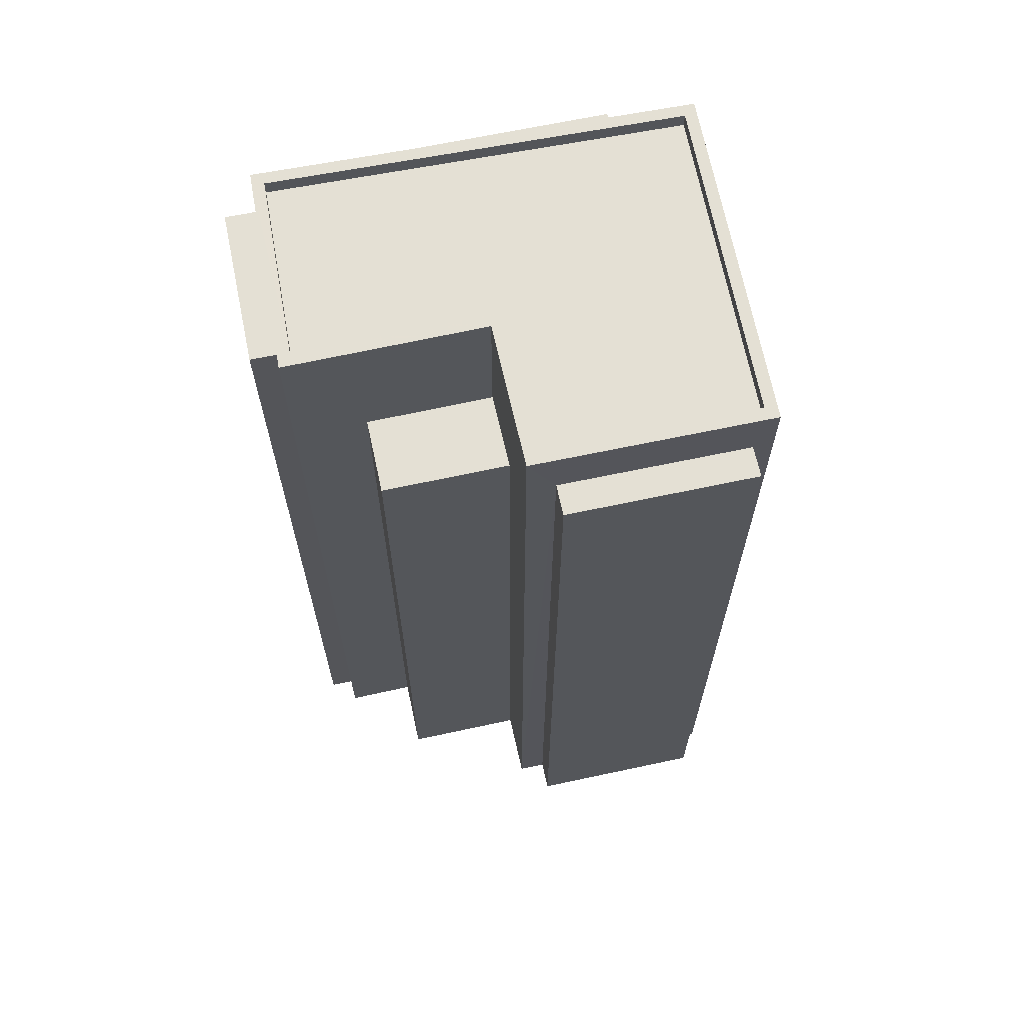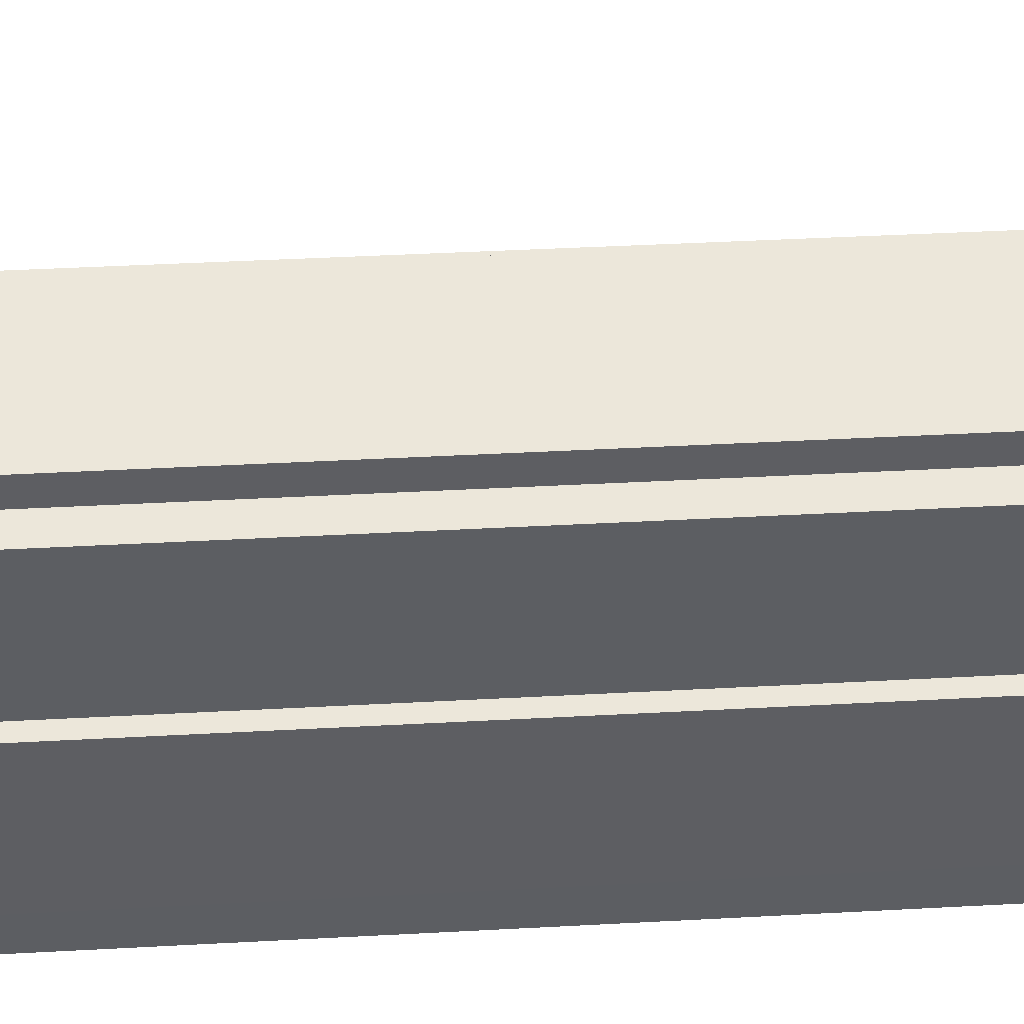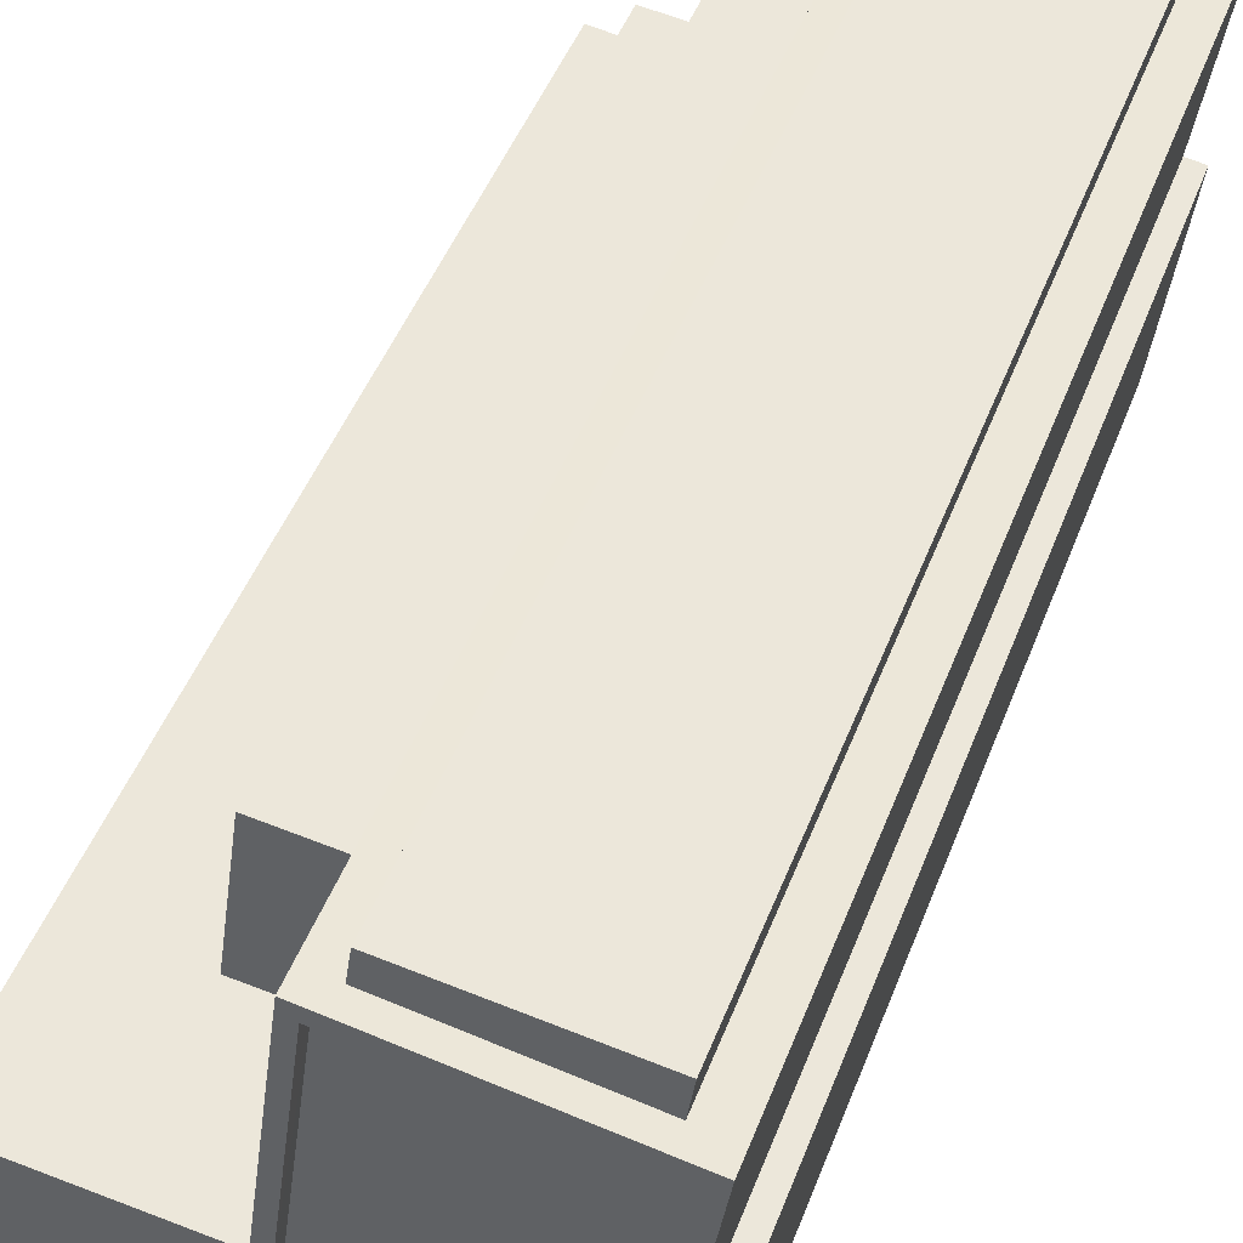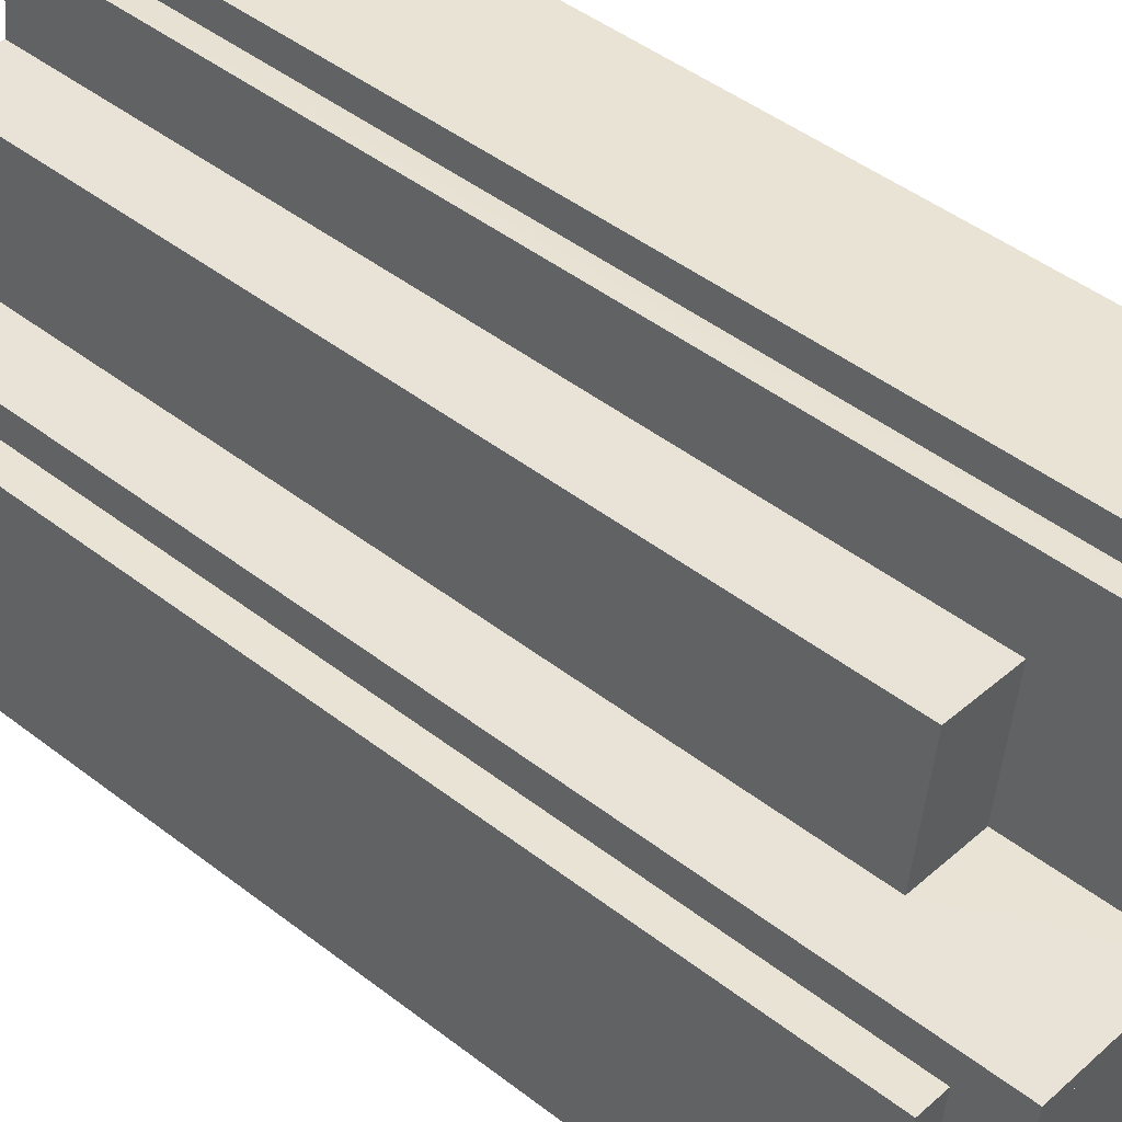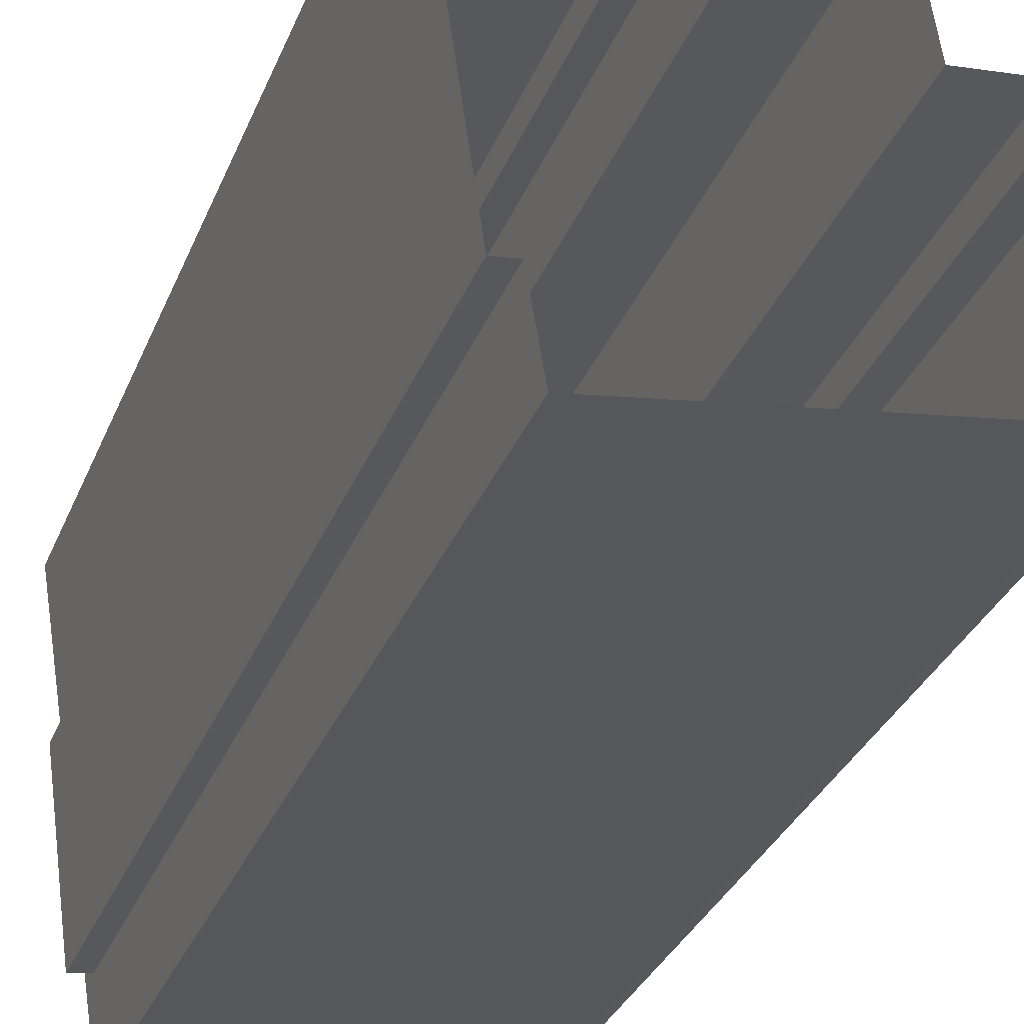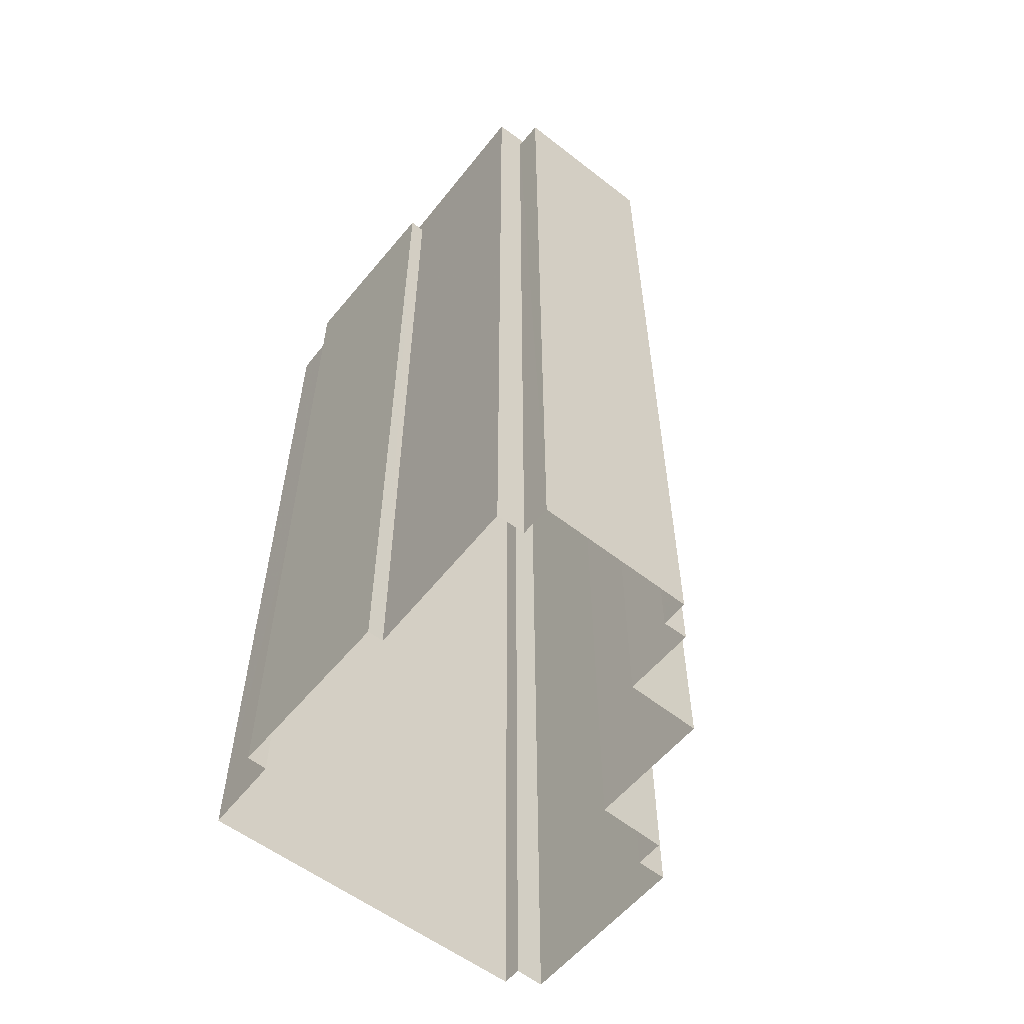
<metadata>
{"format":"obj","ext":"obj","renderer":"f3d","projection":"perspective","resolution":1024,"background":"white","views":[{"elev":66.0,"azim":-110.2,"up":"+Z"},{"elev":41.8,"azim":86.3,"up":"+Y"},{"elev":45.2,"azim":19.8,"up":"+Y"},{"elev":46.2,"azim":-48.5,"up":"+Y"},{"elev":-32.5,"azim":160.3,"up":"+Y"},{"elev":-58.3,"azim":132.7,"up":"+Z"}]}
</metadata>
<code>
v -9523 -3.744e+04 28.87
v -9523 -3.744e+04 28.87
v -9512 -3.744e+04 28.86
v -9511 -3.744e+04 28.86
v -9510 -3.743e+04 28.86
v -9511 -3.744e+04 28.86
v -9510 -3.743e+04 28.86
v -9524 -3.744e+04 28.87
v -9523 -3.743e+04 28.87
v -9510 -3.743e+04 28.86
v -9509 -3.743e+04 28.86
v -9510 -3.743e+04 28.86
v -9515 -3.743e+04 28.86
v -9515 -3.743e+04 28.86
v -9520 -3.743e+04 28.86
v -9522 -3.743e+04 28.87
v -9522 -3.743e+04 28.87
v -9517 -3.743e+04 28.86
v -9519 -3.743e+04 28.86
v -9516 -3.743e+04 28.86
v -9510 -3.743e+04 59.19
v -9511 -3.744e+04 59.19
v -9510 -3.743e+04 59.19
v -9511 -3.744e+04 59.19
v -9516 -3.743e+04 59.97
v -9509 -3.743e+04 59.96
v -9516 -3.743e+04 59.97
v -9512 -3.744e+04 59.96
v -9512 -3.744e+04 59.96
v -9510 -3.743e+04 59.96
v -9517 -3.743e+04 59.47
v -9512 -3.744e+04 59.46
v -9510 -3.743e+04 59.46
v -9516 -3.743e+04 59.47
v -9522 -3.744e+04 59.47
v -9522 -3.743e+04 59.47
v -9523 -3.744e+04 59.97
v -9522 -3.744e+04 59.97
v -9522 -3.743e+04 59.97
v -9522 -3.743e+04 59.97
v -9517 -3.743e+04 59.97
v -9517 -3.743e+04 59.97
v -9523 -3.744e+04 58.2
v -9523 -3.743e+04 58.2
v -9524 -3.744e+04 58.2
v -9522 -3.743e+04 58.2
v -9517 -3.743e+04 55.29
v -9519 -3.743e+04 55.29
v -9520 -3.743e+04 55.29
v -9517 -3.743e+04 55.29
v -9515 -3.743e+04 59.32
v -9510 -3.743e+04 59.32
v -9515 -3.743e+04 59.32
v -9510 -3.743e+04 59.32
f 1 2 3
f 3 2 4
f 5 6 4
f 7 6 5
f 2 8 9
f 10 11 5
f 12 10 13
f 12 13 14
f 15 16 17
f 18 15 19
f 16 2 9
f 13 18 20
f 4 2 15
f 5 4 15
f 18 10 5
f 18 13 10
f 15 2 16
f 18 5 15
f 21 22 23
f 21 24 22
f 25 26 27
f 28 29 26
f 30 26 25
f 28 26 30
f 31 32 33
f 33 34 31
f 35 32 31
f 36 35 31
f 28 37 29
f 28 38 37
f 38 39 37
f 37 39 40
f 41 42 25
f 39 42 41
f 40 39 41
f 27 41 25
f 43 44 45
f 43 46 44
f 47 48 49
f 47 50 48
f 51 52 53
f 51 54 52
f 4 6 22
f 24 4 22
f 5 23 7
f 5 21 23
f 22 6 7
f 23 22 7
f 3 4 24
f 24 29 3
f 29 21 26
f 11 21 5
f 26 21 11
f 29 24 21
f 2 1 43
f 1 37 43
f 16 46 17
f 46 37 40
f 43 37 46
f 17 46 40
f 29 1 3
f 29 37 1
f 41 49 40
f 40 49 17
f 41 47 49
f 17 49 15
f 47 41 50
f 18 50 20
f 20 50 27
f 50 41 27
f 13 20 51
f 20 27 51
f 10 54 11
f 54 27 26
f 51 27 54
f 11 54 26
f 28 33 32
f 28 30 33
f 28 32 35
f 38 28 35
f 38 35 36
f 39 38 36
f 42 36 31
f 42 39 36
f 42 31 34
f 25 42 34
f 30 34 33
f 30 25 34
f 43 45 8
f 2 43 8
f 45 9 8
f 45 44 9
f 46 9 44
f 46 16 9
f 49 48 19
f 15 49 19
f 50 19 48
f 50 18 19
f 51 53 14
f 13 51 14
f 52 12 14
f 53 52 14
f 54 12 52
f 54 10 12

</code>
